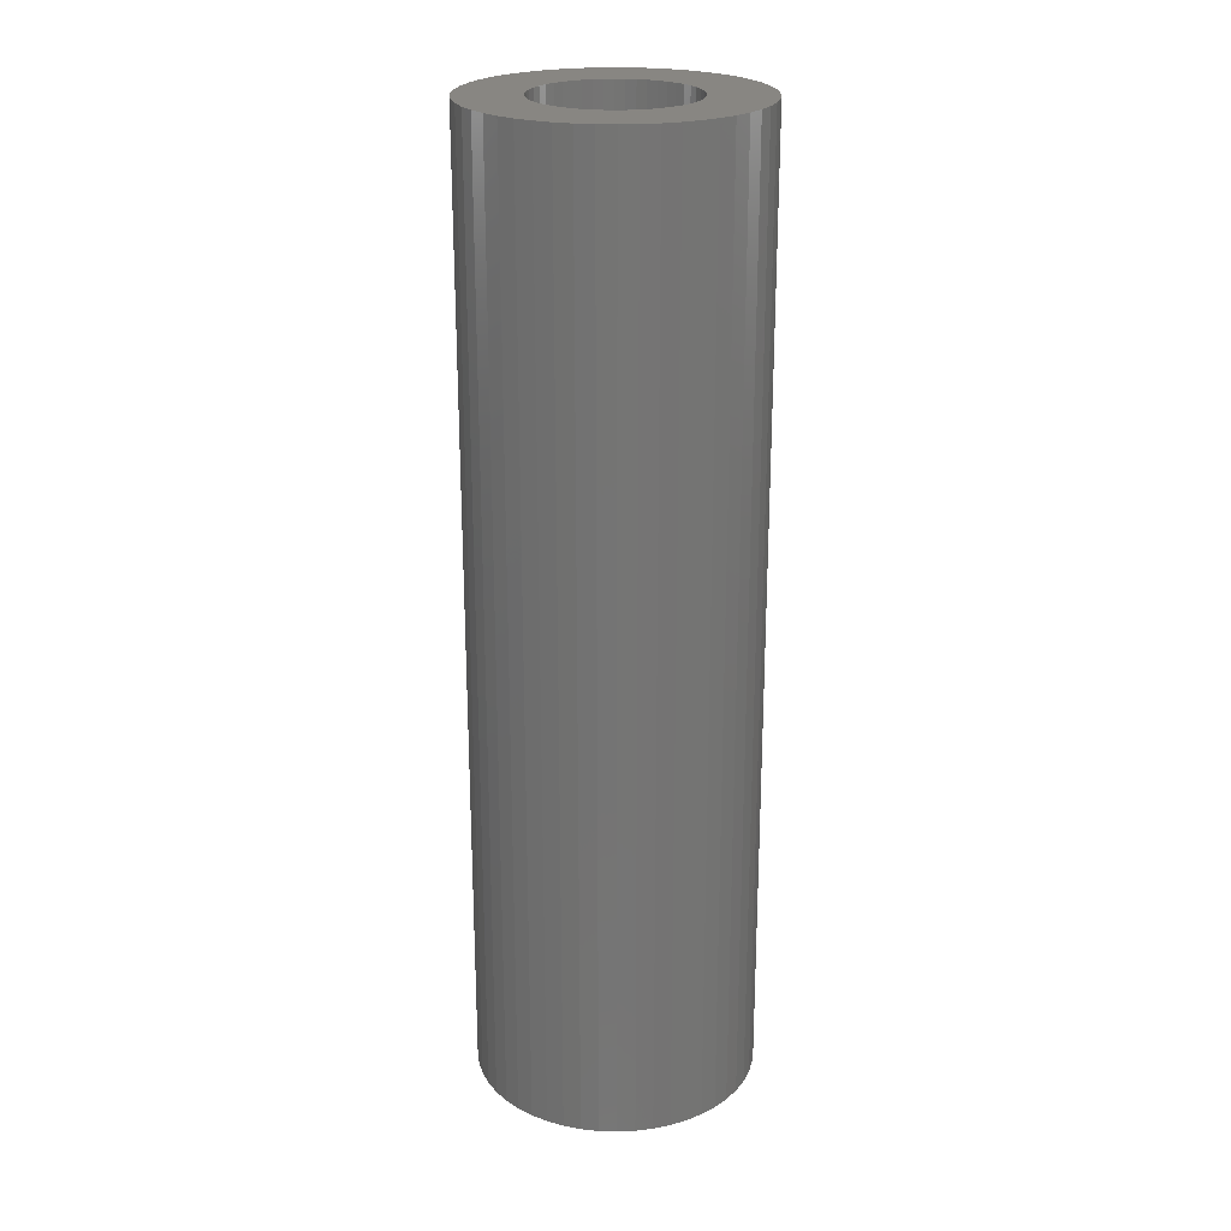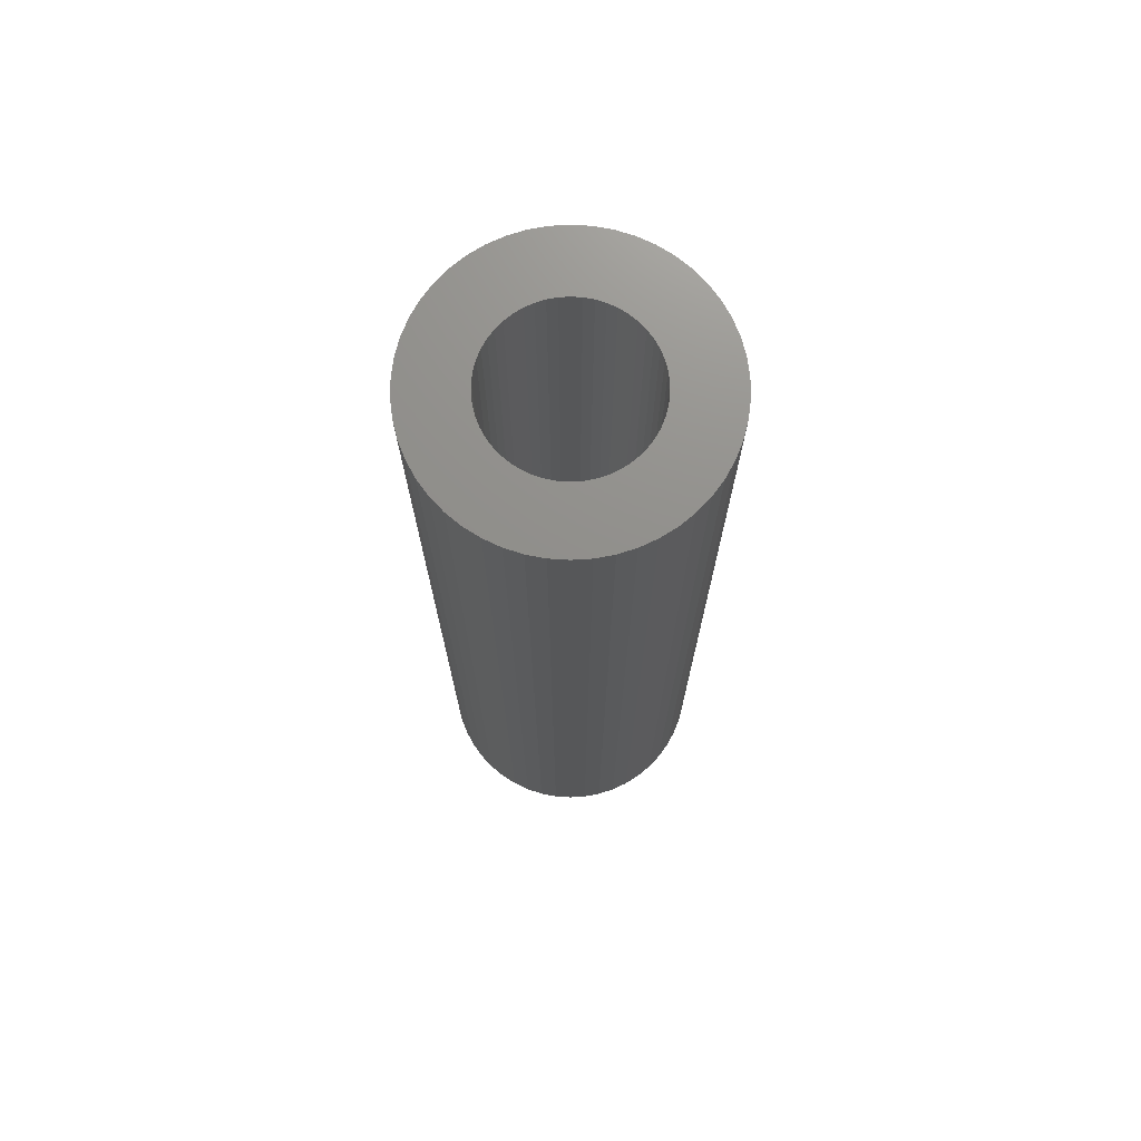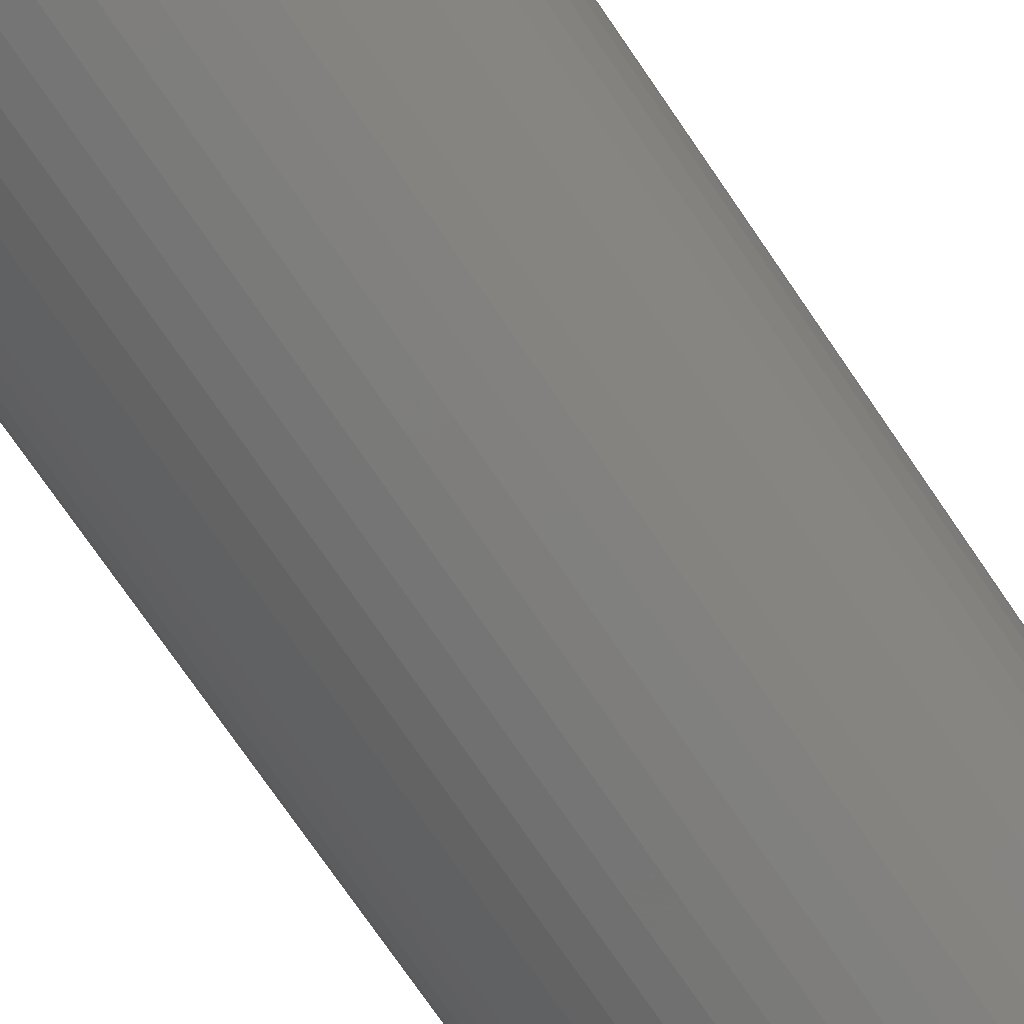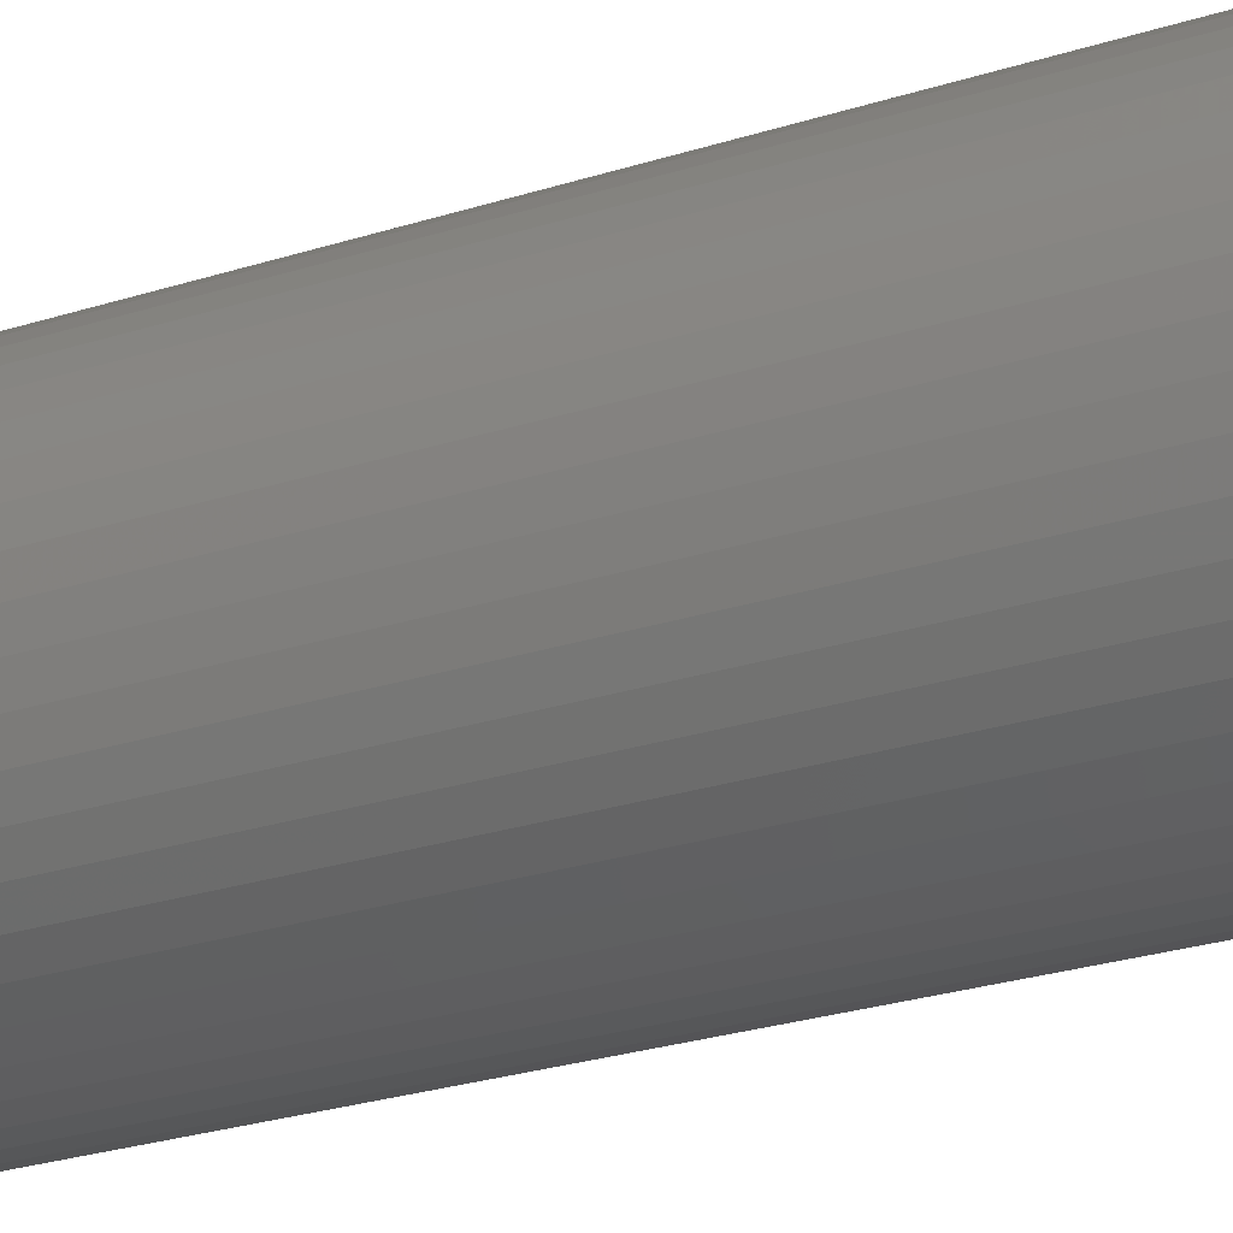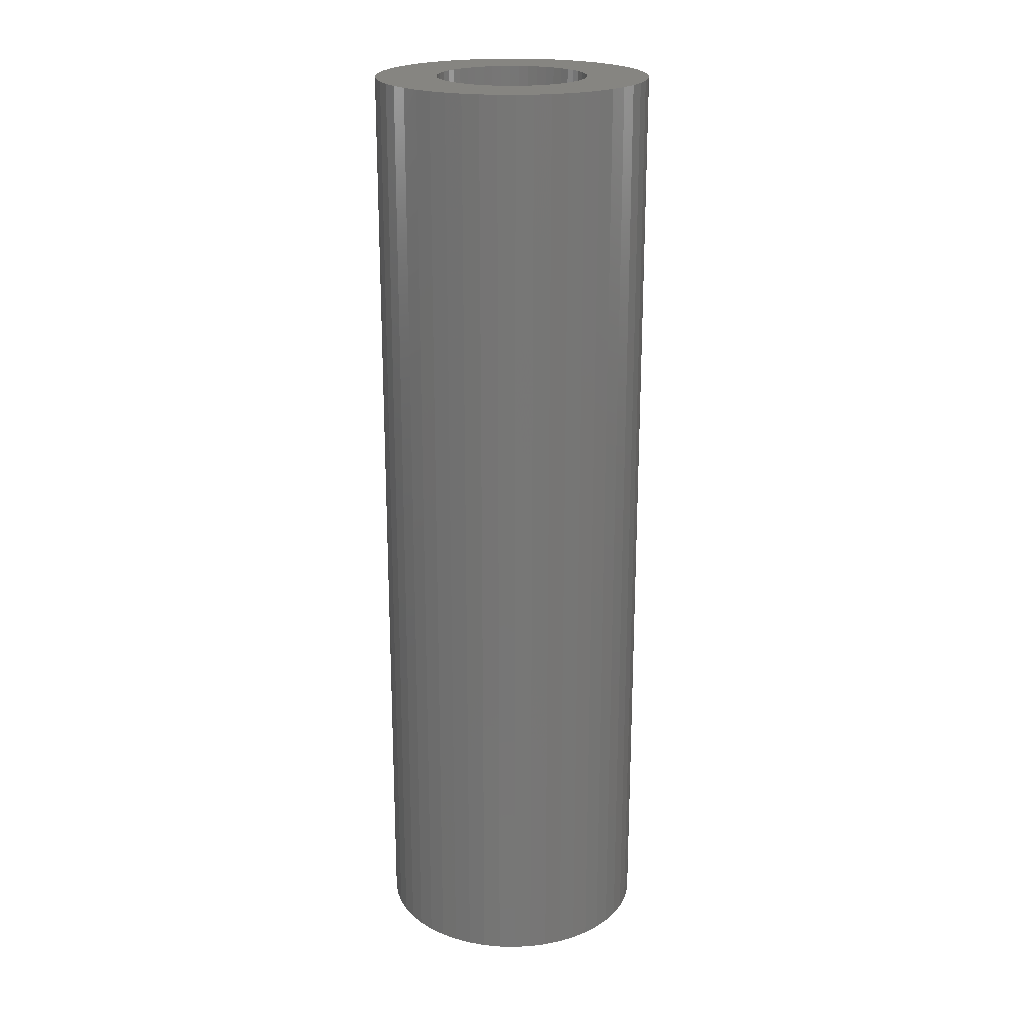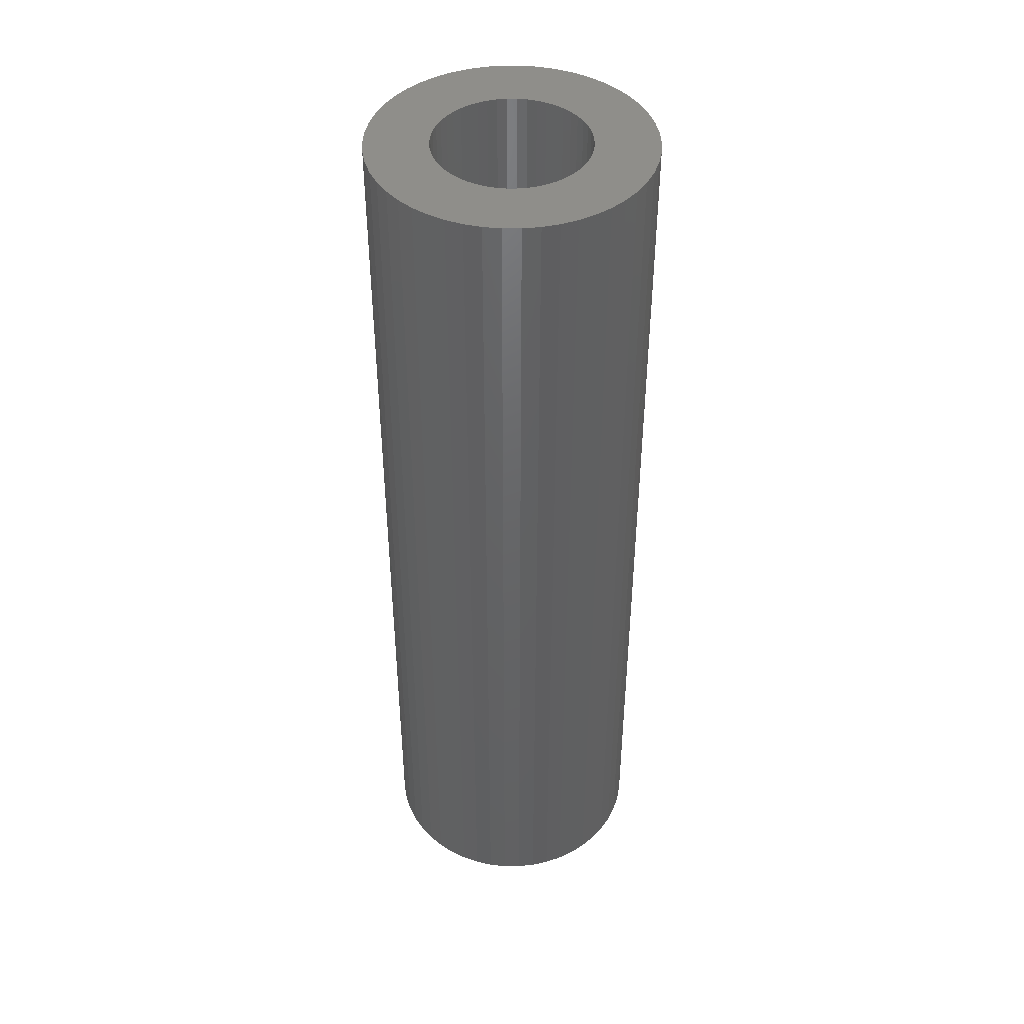
<metadata>
{"format":"stl","ext":"stl","renderer":"f3d","projection":"perspective","resolution":1024,"background":"white","views":[{"elev":23.2,"azim":-133.8,"up":"+Z"},{"elev":72.8,"azim":-104.3,"up":"+Z"},{"elev":-73.1,"azim":34.2,"up":"+Y"},{"elev":-23.8,"azim":119.1,"up":"+Y"},{"elev":21.1,"azim":95.8,"up":"+Z"},{"elev":43.8,"azim":64.9,"up":"+Z"}]}
</metadata>
<code>
# stl→obj: 200 verts, 400 faces
v 9.5 0 32.5
v 9.425 1.191 -32.5
v 9.425 1.191 32.5
v 9.5 0 -32.5
v -9.5 0 -32.5
v -9.425 1.191 32.5
v -9.425 1.191 -32.5
v -9.5 0 32.5
v 0.5965 9.481 -32.5
v -0.5965 9.481 32.5
v 0.5965 9.481 32.5
v -0.5965 9.481 -32.5
v -0.5965 -9.481 -32.5
v 0.5965 -9.481 32.5
v -0.5965 -9.481 32.5
v 0.5965 -9.481 -32.5
v 6.925 6.503 -32.5
v 6.056 7.32 32.5
v 6.925 6.503 32.5
v 6.056 7.32 -32.5
v -6.056 7.32 -32.5
v -6.925 6.503 32.5
v -6.056 7.32 32.5
v -6.925 6.503 -32.5
v -2.936 9.035 -32.5
v -4.045 8.596 32.5
v -2.936 9.035 32.5
v -4.045 8.596 -32.5
v 8.833 3.497 32.5
v 8.325 4.577 -32.5
v 8.325 4.577 32.5
v 8.833 3.497 -32.5
v 9.202 2.363 -32.5
v 9.202 2.363 32.5
v 7.686 5.584 -32.5
v 7.686 5.584 32.5
v 4.045 8.596 -32.5
v 2.936 9.035 32.5
v 4.045 8.596 32.5
v 2.936 9.035 -32.5
v 5.09 8.021 -32.5
v 5.09 8.021 32.5
v -8.833 3.497 -32.5
v -8.325 4.577 32.5
v -8.325 4.577 -32.5
v -8.833 3.497 32.5
v -7.686 5.584 -32.5
v -7.686 5.584 32.5
v -9.202 2.363 -32.5
v -9.202 2.363 32.5
v -1.78 9.332 -32.5
v -1.78 9.332 32.5
v 1.78 -9.332 32.5
v 1.78 -9.332 -32.5
v 1.78 9.332 32.5
v 1.78 9.332 -32.5
v 5.25 0 32.5
v 5.209 0.658 32.5
v 9.425 -1.191 32.5
v 5.085 1.306 32.5
v 5.209 -0.658 32.5
v 4.881 1.933 32.5
v 9.202 -2.363 32.5
v 4.601 2.529 32.5
v 5.085 -1.306 32.5
v 4.247 3.086 32.5
v 8.833 -3.497 32.5
v 3.827 3.594 32.5
v 4.881 -1.933 32.5
v 8.325 -4.577 32.5
v 3.346 4.045 32.5
v 2.813 4.433 32.5
v 2.235 4.75 32.5
v 1.622 4.993 32.5
v 0.9838 5.157 32.5
v 0.3296 5.24 32.5
v -0.3296 5.24 32.5
v -0.9838 5.157 32.5
v -1.622 4.993 32.5
v -2.235 4.75 32.5
v -2.813 4.433 32.5
v -5.09 8.021 32.5
v -3.346 4.045 32.5
v -3.827 3.594 32.5
v -4.247 3.086 32.5
v -4.601 2.529 32.5
v -4.881 1.933 32.5
v 4.601 -2.529 32.5
v 7.686 -5.584 32.5
v 4.247 -3.086 32.5
v 6.925 -6.503 32.5
v 3.827 -3.594 32.5
v 6.056 -7.32 32.5
v 3.346 -4.045 32.5
v 5.09 -8.021 32.5
v 2.813 -4.433 32.5
v 4.045 -8.596 32.5
v 2.235 -4.75 32.5
v 2.936 -9.035 32.5
v 1.622 -4.993 32.5
v 0.9838 -5.157 32.5
v 0.3296 -5.24 32.5
v -0.3296 -5.24 32.5
v -0.9838 -5.157 32.5
v -1.78 -9.332 32.5
v -1.622 -4.993 32.5
v -2.936 -9.035 32.5
v -2.235 -4.75 32.5
v -4.045 -8.596 32.5
v -2.813 -4.433 32.5
v -5.09 -8.021 32.5
v -3.346 -4.045 32.5
v -6.056 -7.32 32.5
v -3.827 -3.594 32.5
v -6.925 -6.503 32.5
v -4.247 -3.086 32.5
v -7.686 -5.584 32.5
v -4.601 -2.529 32.5
v -8.325 -4.577 32.5
v -4.881 -1.933 32.5
v -8.833 -3.497 32.5
v -5.085 -1.306 32.5
v -9.202 -2.363 32.5
v -5.209 -0.658 32.5
v -9.425 -1.191 32.5
v -5.25 0 32.5
v -5.085 1.306 32.5
v -5.209 0.658 32.5
v -5.09 8.021 -32.5
v 9.425 -1.191 -32.5
v 7.686 -5.584 -32.5
v 6.925 -6.503 -32.5
v 9.202 -2.363 -32.5
v 8.833 -3.497 -32.5
v -8.325 -4.577 -32.5
v -8.833 -3.497 -32.5
v 5.25 0 -32.5
v 5.209 -0.658 -32.5
v 5.085 -1.306 -32.5
v 5.209 0.658 -32.5
v 4.881 -1.933 -32.5
v 8.325 -4.577 -32.5
v 4.601 -2.529 -32.5
v 5.085 1.306 -32.5
v 4.247 -3.086 -32.5
v 3.827 -3.594 -32.5
v 6.056 -7.32 -32.5
v 4.881 1.933 -32.5
v 3.346 -4.045 -32.5
v 5.09 -8.021 -32.5
v 2.813 -4.433 -32.5
v 4.045 -8.596 -32.5
v 2.235 -4.75 -32.5
v 2.936 -9.035 -32.5
v 1.622 -4.993 -32.5
v 0.9838 -5.157 -32.5
v 0.3296 -5.24 -32.5
v -0.3296 -5.24 -32.5
v -0.9838 -5.157 -32.5
v -1.78 -9.332 -32.5
v -1.622 -4.993 -32.5
v -2.936 -9.035 -32.5
v -2.235 -4.75 -32.5
v -4.045 -8.596 -32.5
v -2.813 -4.433 -32.5
v -5.09 -8.021 -32.5
v -3.346 -4.045 -32.5
v -6.056 -7.32 -32.5
v -3.827 -3.594 -32.5
v -6.925 -6.503 -32.5
v -4.247 -3.086 -32.5
v -7.686 -5.584 -32.5
v -4.601 -2.529 -32.5
v -4.881 -1.933 -32.5
v 4.601 2.529 -32.5
v 4.247 3.086 -32.5
v 3.827 3.594 -32.5
v 3.346 4.045 -32.5
v 2.813 4.433 -32.5
v 2.235 4.75 -32.5
v 1.622 4.993 -32.5
v 0.9838 5.157 -32.5
v 0.3296 5.24 -32.5
v -0.3296 5.24 -32.5
v -0.9838 5.157 -32.5
v -1.622 4.993 -32.5
v -2.235 4.75 -32.5
v -2.813 4.433 -32.5
v -3.346 4.045 -32.5
v -3.827 3.594 -32.5
v -4.247 3.086 -32.5
v -4.601 2.529 -32.5
v -4.881 1.933 -32.5
v -5.085 1.306 -32.5
v -5.209 0.658 -32.5
v -5.25 0 -32.5
v -5.085 -1.306 -32.5
v -9.202 -2.363 -32.5
v -5.209 -0.658 -32.5
v -9.425 -1.191 -32.5
f 1 2 3
f 2 1 4
f 5 6 7
f 6 5 8
f 9 10 11
f 10 9 12
f 13 14 15
f 14 13 16
f 17 18 19
f 18 17 20
f 21 22 23
f 22 21 24
f 25 26 27
f 26 25 28
f 29 30 31
f 30 29 32
f 3 33 34
f 33 3 2
f 31 35 36
f 35 31 30
f 37 38 39
f 38 37 40
f 41 39 42
f 39 41 37
f 43 44 45
f 44 43 46
f 47 22 24
f 22 47 48
f 49 46 43
f 46 49 50
f 51 27 52
f 27 51 25
f 16 53 14
f 53 16 54
f 34 32 29
f 32 34 33
f 36 17 19
f 17 36 35
f 40 55 38
f 55 40 56
f 56 11 55
f 11 56 9
f 20 42 18
f 42 20 41
f 45 48 47
f 48 45 44
f 7 50 49
f 50 7 6
f 57 1 3
f 58 3 34
f 1 57 59
f 60 34 29
f 61 59 57
f 62 29 31
f 59 61 63
f 64 31 36
f 65 63 61
f 66 36 19
f 63 65 67
f 68 19 18
f 69 67 65
f 67 69 70
f 3 58 57
f 71 18 42
f 34 60 58
f 29 62 60
f 31 64 62
f 36 66 64
f 72 42 39
f 19 68 66
f 18 71 68
f 73 39 38
f 42 72 71
f 39 73 72
f 74 38 55
f 38 74 73
f 55 75 74
f 11 75 55
f 11 76 75
f 11 77 76
f 10 77 11
f 10 78 77
f 52 78 10
f 78 52 79
f 27 79 52
f 79 27 80
f 26 80 27
f 80 26 81
f 82 81 26
f 81 82 83
f 23 83 82
f 83 23 84
f 22 84 23
f 84 22 85
f 48 85 22
f 85 48 86
f 44 86 48
f 86 44 87
f 88 70 69
f 70 88 89
f 90 89 88
f 89 90 91
f 92 91 90
f 91 92 93
f 94 93 92
f 93 94 95
f 96 95 94
f 95 96 97
f 98 97 96
f 97 98 99
f 100 99 98
f 99 100 53
f 101 53 100
f 101 14 53
f 102 14 101
f 103 14 102
f 103 15 14
f 104 15 103
f 105 104 106
f 104 105 15
f 107 106 108
f 109 108 110
f 106 107 105
f 111 110 112
f 113 112 114
f 108 109 107
f 115 114 116
f 117 116 118
f 119 118 120
f 121 120 122
f 110 111 109
f 123 122 124
f 125 124 126
f 46 87 44
f 112 113 111
f 87 46 127
f 114 115 113
f 50 127 46
f 116 117 115
f 127 50 128
f 118 119 117
f 6 128 50
f 120 121 119
f 128 6 126
f 122 123 121
f 8 126 6
f 124 125 123
f 126 8 125
f 28 82 26
f 82 28 129
f 129 23 82
f 23 129 21
f 12 52 10
f 52 12 51
f 59 4 1
f 4 59 130
f 91 131 89
f 131 91 132
f 67 133 63
f 133 67 134
f 63 130 59
f 130 63 133
f 135 121 136
f 121 135 119
f 137 4 130
f 138 130 133
f 4 137 2
f 139 133 134
f 140 2 137
f 141 134 142
f 2 140 33
f 143 142 131
f 144 33 140
f 145 131 132
f 33 144 32
f 146 132 147
f 148 32 144
f 32 148 30
f 130 138 137
f 149 147 150
f 133 139 138
f 134 141 139
f 142 143 141
f 131 145 143
f 151 150 152
f 132 146 145
f 147 149 146
f 153 152 154
f 150 151 149
f 152 153 151
f 155 154 54
f 154 155 153
f 54 156 155
f 16 156 54
f 16 157 156
f 16 158 157
f 13 158 16
f 13 159 158
f 160 159 13
f 159 160 161
f 162 161 160
f 161 162 163
f 164 163 162
f 163 164 165
f 166 165 164
f 165 166 167
f 168 167 166
f 167 168 169
f 170 169 168
f 169 170 171
f 172 171 170
f 171 172 173
f 135 173 172
f 173 135 174
f 175 30 148
f 30 175 35
f 176 35 175
f 35 176 17
f 177 17 176
f 17 177 20
f 178 20 177
f 20 178 41
f 179 41 178
f 41 179 37
f 180 37 179
f 37 180 40
f 181 40 180
f 40 181 56
f 182 56 181
f 182 9 56
f 183 9 182
f 184 9 183
f 184 12 9
f 185 12 184
f 51 185 186
f 185 51 12
f 25 186 187
f 28 187 188
f 186 25 51
f 129 188 189
f 21 189 190
f 187 28 25
f 24 190 191
f 47 191 192
f 45 192 193
f 43 193 194
f 188 129 28
f 49 194 195
f 7 195 196
f 136 174 135
f 189 21 129
f 174 136 197
f 190 24 21
f 198 197 136
f 191 47 24
f 197 198 199
f 192 45 47
f 200 199 198
f 193 43 45
f 199 200 196
f 194 49 43
f 5 196 200
f 195 7 49
f 196 5 7
f 147 91 93
f 91 147 132
f 89 142 70
f 142 89 131
f 136 123 198
f 123 136 121
f 154 97 99
f 97 154 152
f 54 99 53
f 99 54 154
f 70 134 67
f 134 70 142
f 164 107 109
f 107 164 162
f 162 105 107
f 105 162 160
f 170 117 172
f 117 170 115
f 170 113 115
f 113 170 168
f 198 125 200
f 125 198 123
f 200 8 5
f 8 200 125
f 150 93 95
f 93 150 147
f 152 95 97
f 95 152 150
f 160 15 105
f 15 160 13
f 172 119 135
f 119 172 117
f 166 109 111
f 109 166 164
f 168 111 113
f 111 168 166
f 137 58 140
f 58 137 57
f 126 195 128
f 195 126 196
f 184 76 77
f 76 184 183
f 157 103 102
f 103 157 158
f 146 94 92
f 94 146 149
f 178 68 71
f 68 178 177
f 190 83 84
f 83 190 189
f 187 79 80
f 79 187 186
f 148 64 175
f 64 148 62
f 140 60 144
f 60 140 58
f 181 73 74
f 73 181 180
f 180 72 73
f 72 180 179
f 87 192 86
f 192 87 193
f 86 191 85
f 191 86 192
f 188 80 81
f 80 188 187
f 186 78 79
f 78 186 185
f 156 102 101
f 102 156 157
f 144 62 148
f 62 144 60
f 176 68 177
f 68 176 66
f 175 66 176
f 66 175 64
f 182 74 75
f 74 182 181
f 183 75 76
f 75 183 182
f 179 71 72
f 71 179 178
f 128 194 127
f 194 128 195
f 189 81 83
f 81 189 188
f 185 77 78
f 77 185 184
f 139 61 138
f 61 139 65
f 116 173 118
f 173 116 171
f 118 174 120
f 174 118 173
f 151 98 96
f 98 151 153
f 153 100 98
f 100 153 155
f 85 190 84
f 190 85 191
f 127 193 87
f 193 127 194
f 143 69 141
f 69 143 88
f 138 57 137
f 57 138 61
f 124 196 126
f 196 124 199
f 122 199 124
f 199 122 197
f 120 197 122
f 197 120 174
f 149 96 94
f 96 149 151
f 155 101 100
f 101 155 156
f 145 88 143
f 88 145 90
f 146 90 145
f 90 146 92
f 141 65 139
f 65 141 69
f 158 104 103
f 104 158 159
f 163 110 108
f 110 163 165
f 167 114 112
f 114 167 169
f 114 171 116
f 171 114 169
f 159 106 104
f 106 159 161
f 161 108 106
f 108 161 163
f 165 112 110
f 112 165 167

</code>
